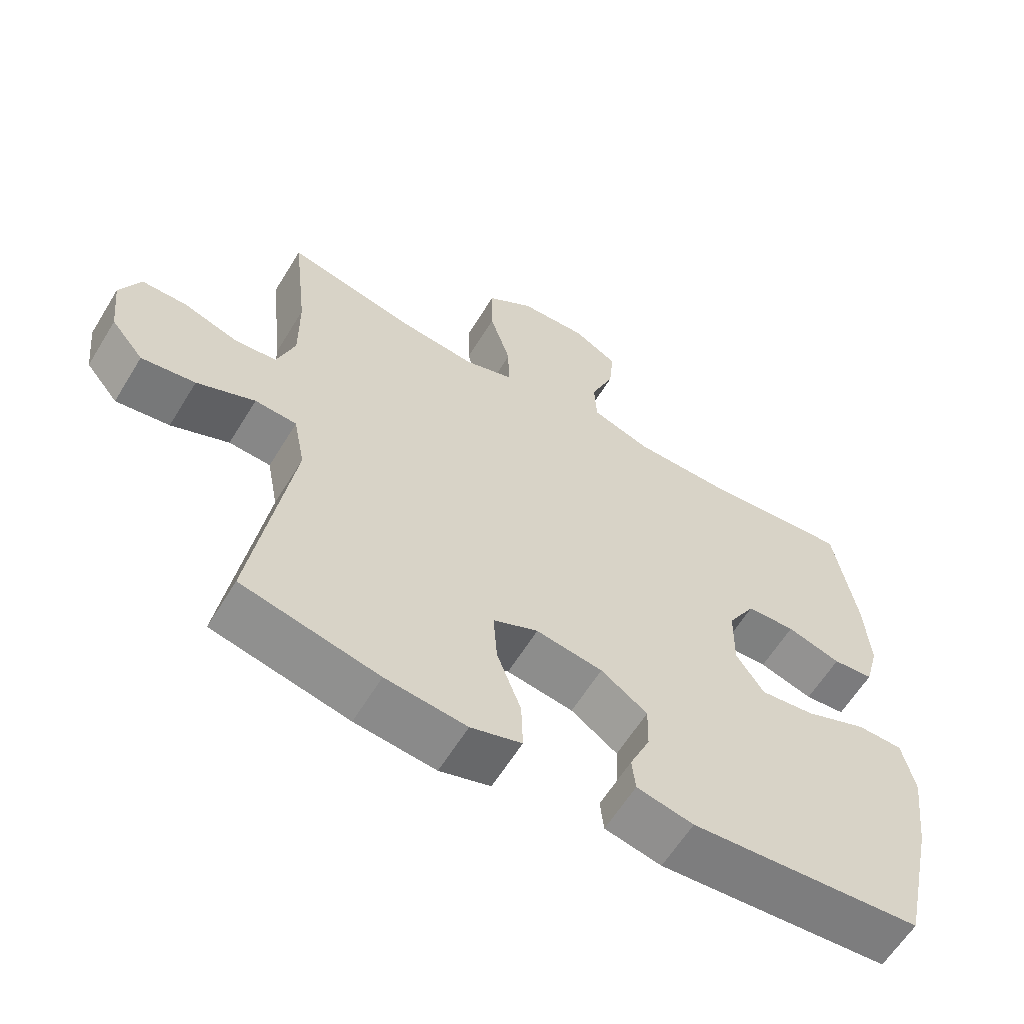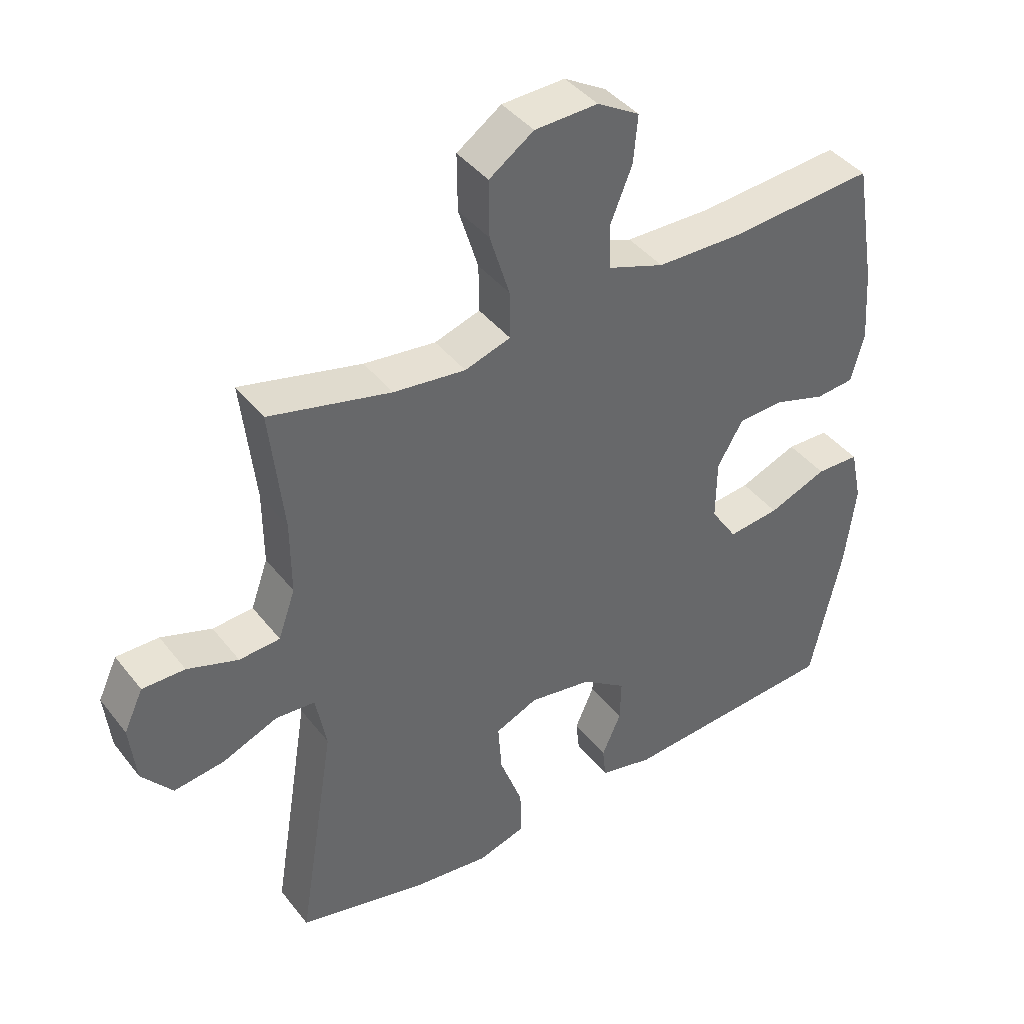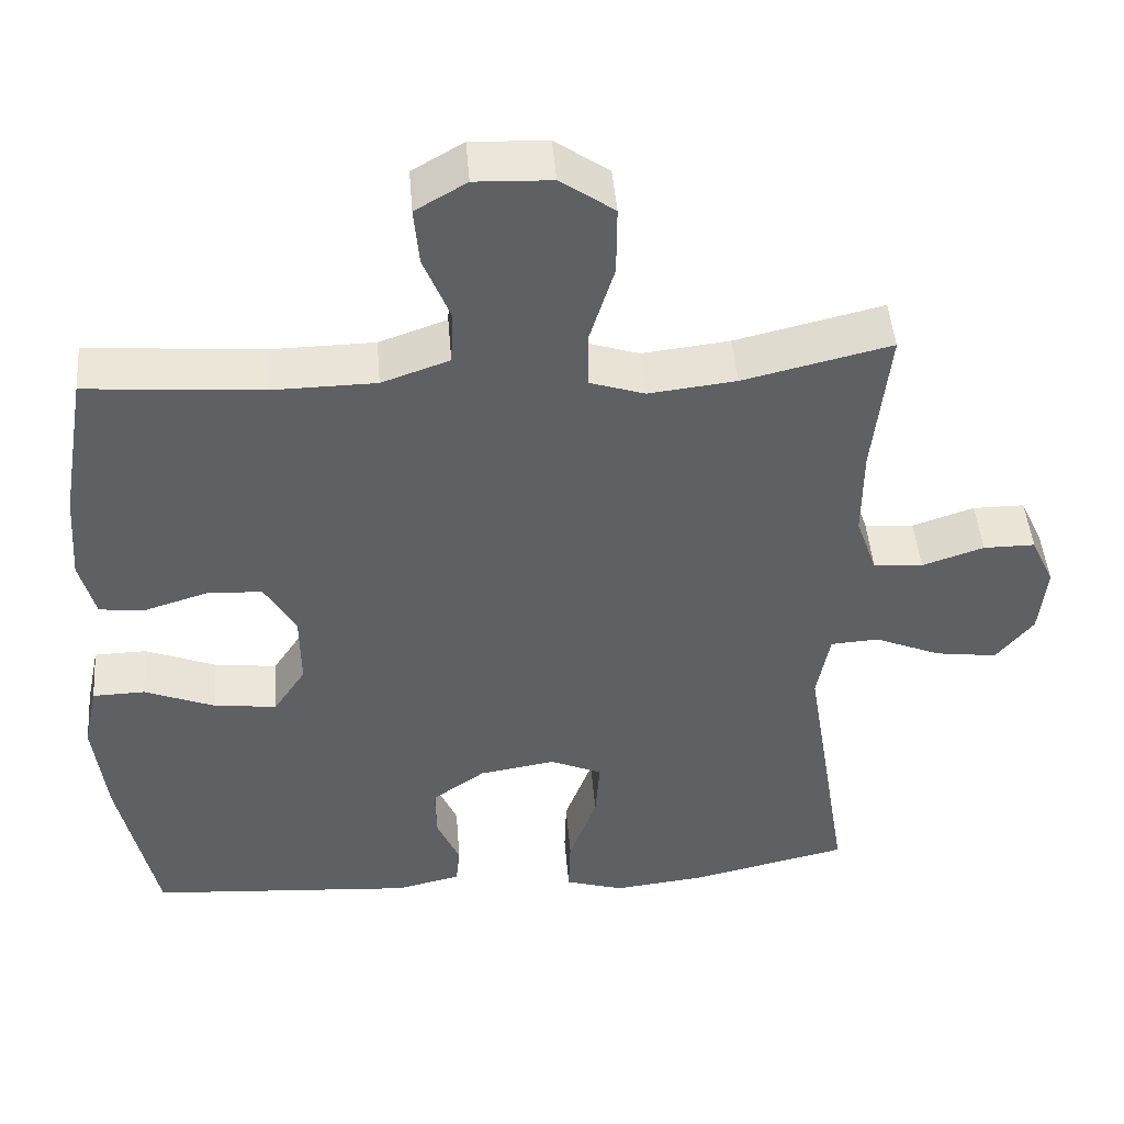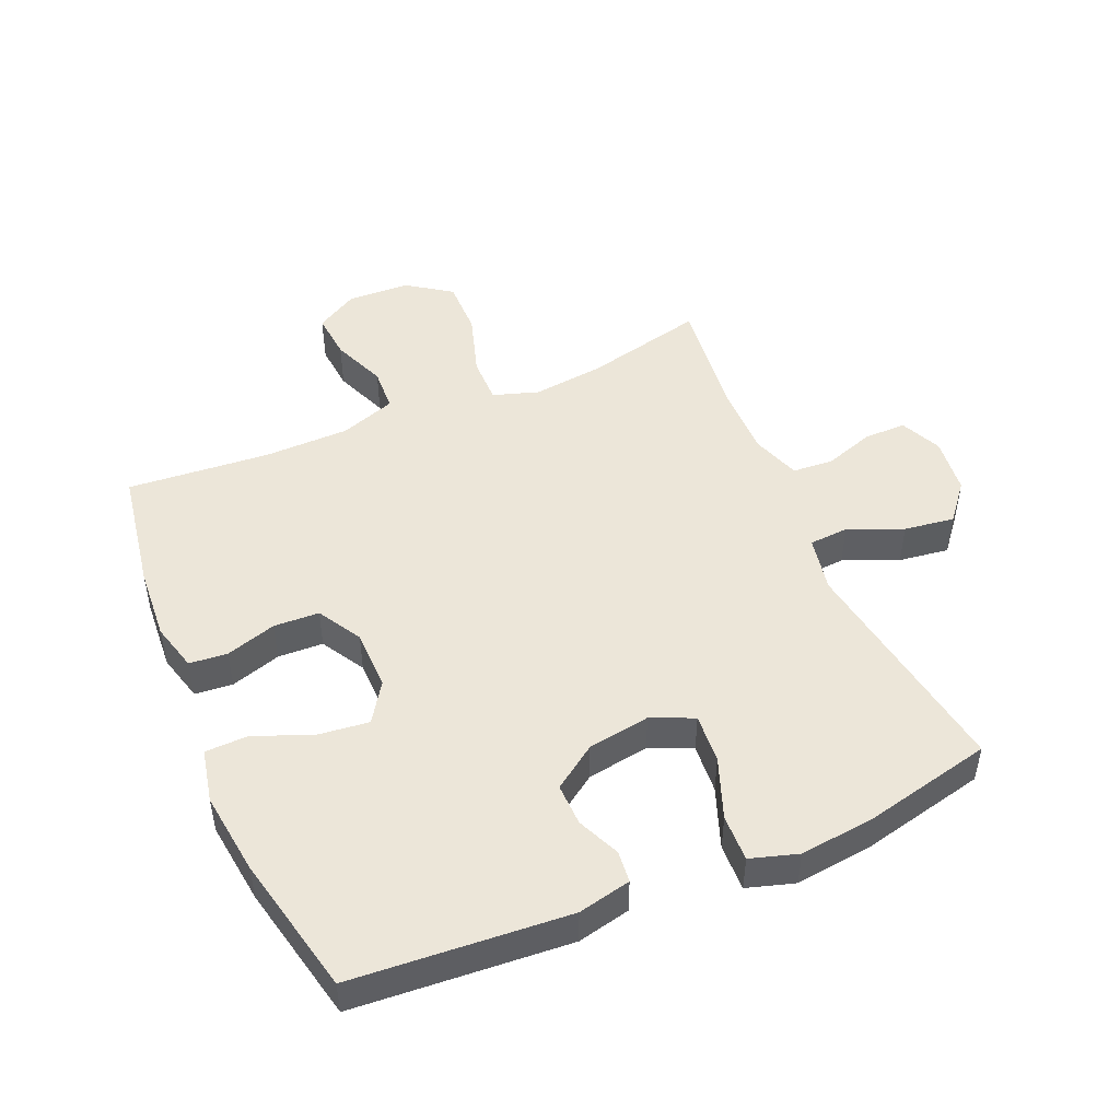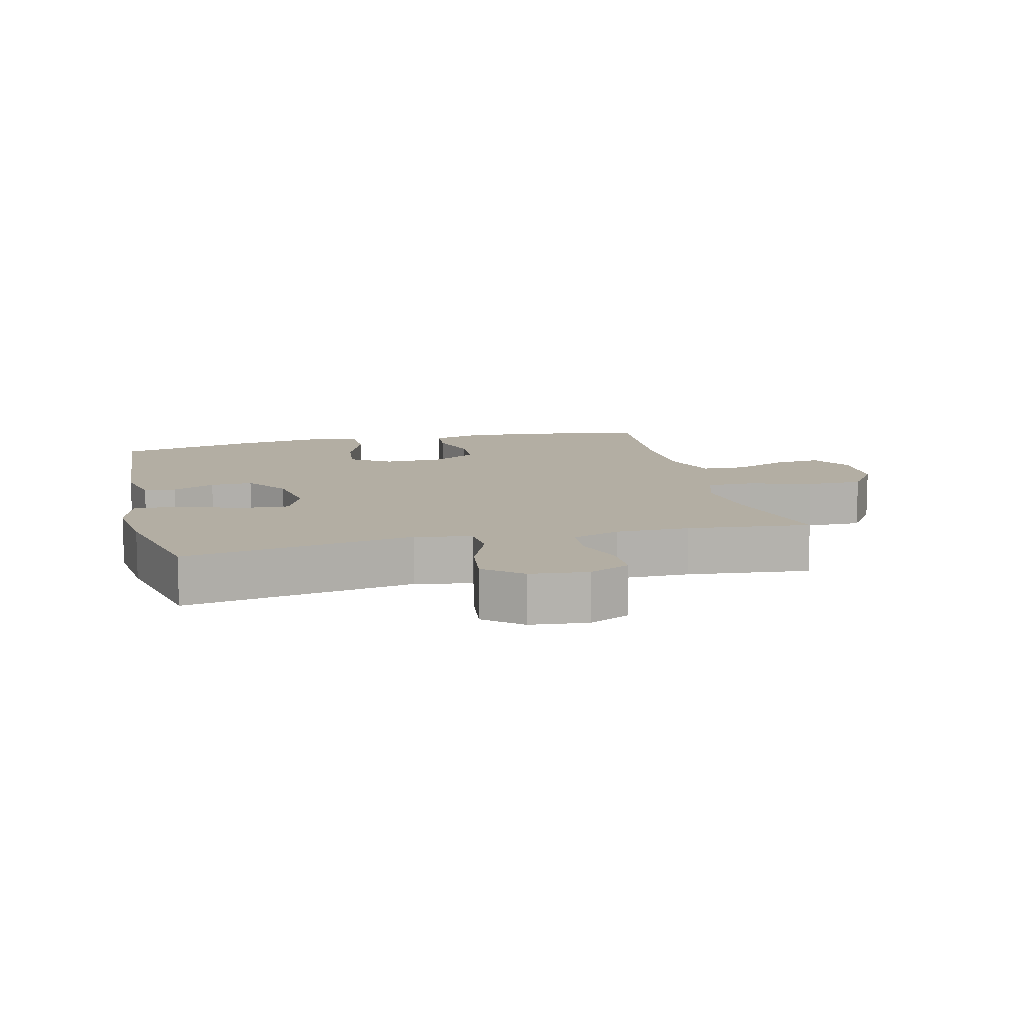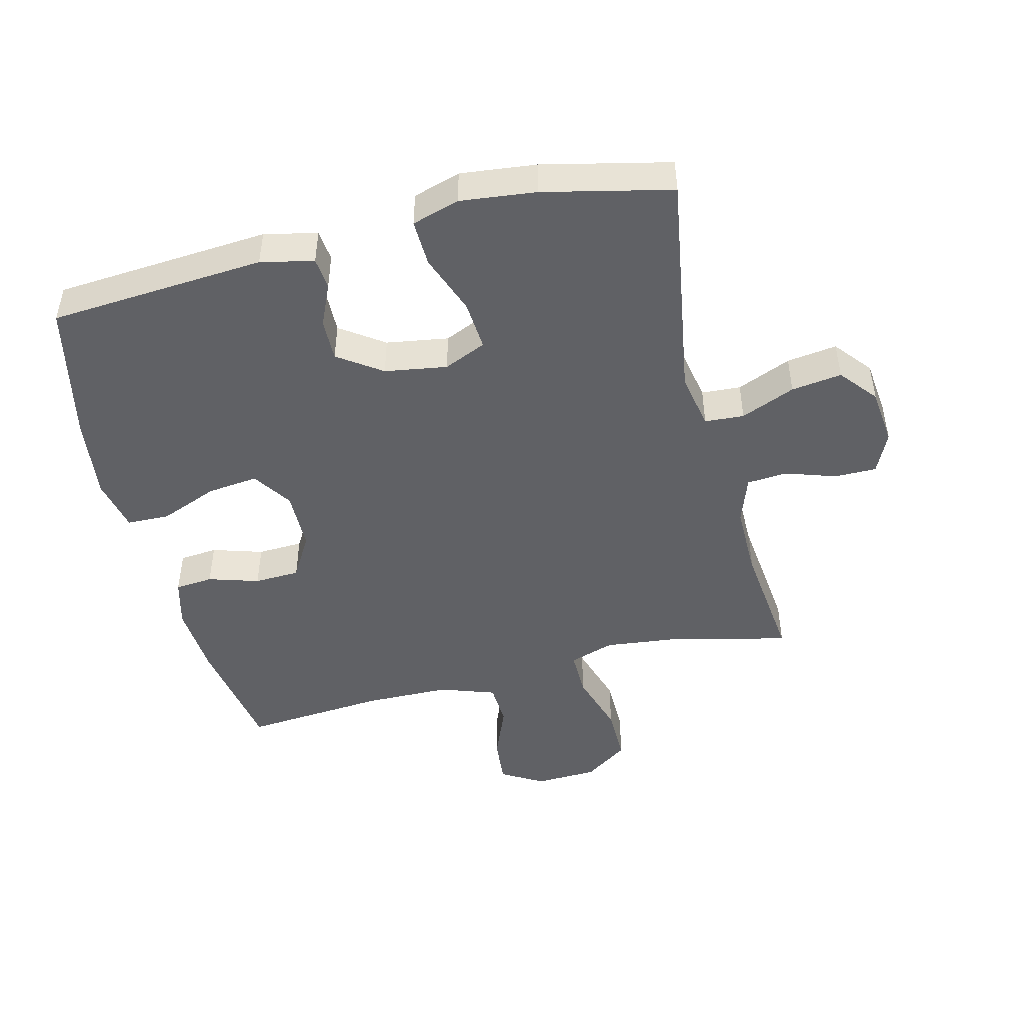
<metadata>
{"format":"obj","ext":"obj","renderer":"f3d","projection":"perspective","resolution":1024,"background":"white","views":[{"elev":-61.0,"azim":-31.3,"up":"+Z"},{"elev":41.0,"azim":-34.3,"up":"+Z"},{"elev":46.0,"azim":175.4,"up":"+Z"},{"elev":48.6,"azim":156.8,"up":"+Y"},{"elev":10.9,"azim":-103.9,"up":"+Y"},{"elev":-47.4,"azim":-166.0,"up":"+Y"}]}
</metadata>
<code>
o path8228
v -0.4567 0.0375 0.27
v -0.4559 0.0375 0.1523
v -0.483 0.0375 0.07519
v -0.5476 0.0375 0.07028
v -0.6285 0.0375 0.09708
v -0.6962 0.0375 0.09712
v -0.7267 0.0375 0.03148
v -0.7166 0.0375 -0.0605
v -0.6678 0.0375 -0.1199
v -0.5869 0.0375 -0.1087
v -0.4996 0.0375 -0.07217
v -0.4365 0.0375 -0.07623
v -0.4194 0.0375 -0.1662
v -0.4786 0.0375 -0.5354
v -0.2735 0.0375 -0.5822
v -0.1521 0.0375 -0.5958
v -0.07576 0.0375 -0.5725
v -0.07803 0.0375 -0.4973
v -0.1142 0.0375 -0.3998
v -0.1199 0.0375 -0.3203
v -0.0521 0.0375 -0.2905
v 0.04797 0.0375 -0.3063
v 0.1178 0.0375 -0.3551
v 0.1161 0.0375 -0.4229
v 0.08576 0.0375 -0.4916
v 0.091 0.0375 -0.5422
v 0.1761 0.0375 -0.5611
v 0.5231 0.0375 -0.5354
v 0.5726 0.0375 -0.3111
v 0.5893 0.0375 -0.1775
v 0.571 0.0375 -0.09147
v 0.5027 0.0375 -0.08976
v 0.4098 0.0375 -0.1268
v 0.3279 0.0375 -0.1363
v 0.2861 0.0375 -0.07322
v 0.2874 0.0375 0.02337
v 0.3284 0.0375 0.09337
v 0.4014 0.0375 0.09647
v 0.4824 0.0375 0.07153
v 0.5434 0.0375 0.07719
v 0.564 0.0375 0.1541
v 0.5559 0.0375 0.2712
v 0.5231 0.0375 0.4665
v 0.2944 0.0375 0.4477
v 0.1577 0.0375 0.4496
v 0.06902 0.0375 0.4805
v 0.06544 0.0375 0.55
v 0.1007 0.0375 0.637
v 0.1075 0.0375 0.7122
v 0.04036 0.0375 0.7511
v -0.05979 0.0375 0.7471
v -0.1304 0.0375 0.6979
v -0.1297 0.0375 0.6078
v -0.0983 0.0375 0.5068
v -0.09754 0.0375 0.4315
v -0.1702 0.0375 0.4079
v -0.2851 0.0375 0.4209
v -0.4786 0.0375 0.4665
v -0.4567 -0.0375 0.27
v -0.4559 -0.0375 0.1523
v -0.483 -0.0375 0.07519
v -0.5476 -0.0375 0.07028
v -0.6285 -0.0375 0.09708
v -0.6962 -0.0375 0.09712
v -0.7267 -0.0375 0.03148
v -0.7166 -0.0375 -0.0605
v -0.6678 -0.0375 -0.1199
v -0.5869 -0.0375 -0.1087
v -0.4996 -0.0375 -0.07217
v -0.4365 -0.0375 -0.07623
v -0.4194 -0.0375 -0.1662
v -0.4786 -0.0375 -0.5354
v -0.2735 -0.0375 -0.5822
v -0.1521 -0.0375 -0.5958
v -0.07576 -0.0375 -0.5725
v -0.07803 -0.0375 -0.4973
v -0.1142 -0.0375 -0.3998
v -0.1199 -0.0375 -0.3203
v -0.0521 -0.0375 -0.2905
v 0.04797 -0.0375 -0.3063
v 0.1178 -0.0375 -0.3551
v 0.1161 -0.0375 -0.4229
v 0.08576 -0.0375 -0.4916
v 0.091 -0.0375 -0.5422
v 0.1761 -0.0375 -0.5611
v 0.5231 -0.0375 -0.5354
v 0.5726 -0.0375 -0.3111
v 0.5893 -0.0375 -0.1775
v 0.571 -0.0375 -0.09147
v 0.5027 -0.0375 -0.08976
v 0.4098 -0.0375 -0.1268
v 0.3279 -0.0375 -0.1363
v 0.2861 -0.0375 -0.07322
v 0.2874 -0.0375 0.02337
v 0.3284 -0.0375 0.09337
v 0.4014 -0.0375 0.09647
v 0.4824 -0.0375 0.07153
v 0.5434 -0.0375 0.07719
v 0.564 -0.0375 0.1541
v 0.5559 -0.0375 0.2712
v 0.5231 -0.0375 0.4665
v 0.2944 -0.0375 0.4477
v 0.1577 -0.0375 0.4496
v 0.06902 -0.0375 0.4805
v 0.06544 -0.0375 0.55
v 0.1007 -0.0375 0.637
v 0.1075 -0.0375 0.7122
v 0.04036 -0.0375 0.7511
v -0.05979 -0.0375 0.7471
v -0.1304 -0.0375 0.6979
v -0.1297 -0.0375 0.6078
v -0.0983 -0.0375 0.5068
v -0.09754 -0.0375 0.4315
v -0.1702 -0.0375 0.4079
v -0.2851 -0.0375 0.4209
v -0.4786 -0.0375 0.4665
v -0.6962 0.0375 0.09712
v -0.6962 0.0375 0.09712
v -0.7267 0.0375 0.03148
v -0.7166 0.0375 -0.0605
v -0.6678 0.0375 -0.1199
v -0.6285 0.0375 0.09708
v -0.5869 0.0375 -0.1087
v -0.5476 0.0375 0.07028
v -0.4996 0.0375 -0.07217
v -0.483 0.0375 0.07519
v -0.483 0.0375 0.07519
v -0.4365 0.0375 -0.07623
v -0.4365 0.0375 -0.07623
v -0.4559 0.0375 0.1523
v -0.4786 0.0375 0.4665
v -0.4786 0.0375 0.4665
v -0.4567 0.0375 0.27
v -0.4194 0.0375 -0.1662
v -0.4786 0.0375 -0.5354
v -0.4786 0.0375 -0.5354
v -0.2851 0.0375 0.4209
v -0.2735 0.0375 -0.5822
v -0.1702 0.0375 0.4079
v -0.1521 0.0375 -0.5958
v -0.09754 0.0375 0.4315
v -0.09754 0.0375 0.4315
v -0.1142 0.0375 -0.3998
v -0.1199 0.0375 -0.3203
v -0.1199 0.0375 -0.3203
v -0.07576 0.0375 -0.5725
v -0.07576 0.0375 -0.5725
v -0.05979 0.0375 0.7471
v -0.1304 0.0375 0.6979
v -0.1297 0.0375 0.6078
v -0.0983 0.0375 0.5068
v -0.0521 0.0375 -0.2905
v -0.07803 0.0375 -0.4973
v 0.04036 0.0375 0.7511
v 0.04797 0.0375 -0.3063
v 0.1075 0.0375 0.7122
v 0.1075 0.0375 0.7122
v 0.06902 0.0375 0.4805
v 0.06902 0.0375 0.4805
v 0.06544 0.0375 0.55
v 0.1178 0.0375 -0.3551
v 0.1007 0.0375 0.637
v 0.1577 0.0375 0.4496
v 0.1161 0.0375 -0.4229
v 0.08576 0.0375 -0.4916
v 0.091 0.0375 -0.5422
v 0.091 0.0375 -0.5422
v 0.1761 0.0375 -0.5611
v 0.2944 0.0375 0.4477
v 0.2861 0.0375 -0.07322
v 0.2874 0.0375 0.02337
v 0.3279 0.0375 -0.1363
v 0.3279 0.0375 -0.1363
v 0.3284 0.0375 0.09337
v 0.4098 0.0375 -0.1268
v 0.4014 0.0375 0.09647
v 0.4824 0.0375 0.07153
v 0.5027 0.0375 -0.08976
v 0.5231 0.0375 0.4665
v 0.5231 0.0375 0.4665
v 0.5434 0.0375 0.07719
v 0.5434 0.0375 0.07719
v 0.5231 0.0375 -0.5354
v 0.5231 0.0375 -0.5354
v 0.571 0.0375 -0.09147
v 0.571 0.0375 -0.09147
v 0.5559 0.0375 0.2712
v 0.564 0.0375 0.1541
v 0.5726 0.0375 -0.3111
v 0.5893 0.0375 -0.1775
v -0.6962 -0.0375 0.09712
v -0.6962 -0.0375 0.09712
v -0.7267 -0.0375 0.03148
v -0.7166 -0.0375 -0.0605
v -0.6678 -0.0375 -0.1199
v -0.6285 -0.0375 0.09708
v -0.5869 -0.0375 -0.1087
v -0.5476 -0.0375 0.07028
v -0.4996 -0.0375 -0.07217
v -0.483 -0.0375 0.07519
v -0.483 -0.0375 0.07519
v -0.4365 -0.0375 -0.07623
v -0.4365 -0.0375 -0.07623
v -0.4559 -0.0375 0.1523
v -0.4786 -0.0375 0.4665
v -0.4786 -0.0375 0.4665
v -0.4567 -0.0375 0.27
v -0.4194 -0.0375 -0.1662
v -0.4786 -0.0375 -0.5354
v -0.4786 -0.0375 -0.5354
v -0.2851 -0.0375 0.4209
v -0.2735 -0.0375 -0.5822
v -0.1702 -0.0375 0.4079
v -0.1521 -0.0375 -0.5958
v -0.09754 -0.0375 0.4315
v -0.09754 -0.0375 0.4315
v -0.1142 -0.0375 -0.3998
v -0.1199 -0.0375 -0.3203
v -0.1199 -0.0375 -0.3203
v -0.07576 -0.0375 -0.5725
v -0.07576 -0.0375 -0.5725
v -0.05979 -0.0375 0.7471
v -0.1304 -0.0375 0.6979
v -0.1297 -0.0375 0.6078
v -0.0983 -0.0375 0.5068
v -0.0521 -0.0375 -0.2905
v -0.07803 -0.0375 -0.4973
v 0.04036 -0.0375 0.7511
v 0.04797 -0.0375 -0.3063
v 0.1075 -0.0375 0.7122
v 0.1075 -0.0375 0.7122
v 0.06902 -0.0375 0.4805
v 0.06902 -0.0375 0.4805
v 0.06544 -0.0375 0.55
v 0.1178 -0.0375 -0.3551
v 0.1007 -0.0375 0.637
v 0.1577 -0.0375 0.4496
v 0.1161 -0.0375 -0.4229
v 0.08576 -0.0375 -0.4916
v 0.091 -0.0375 -0.5422
v 0.091 -0.0375 -0.5422
v 0.1761 -0.0375 -0.5611
v 0.2944 -0.0375 0.4477
v 0.2861 -0.0375 -0.07322
v 0.2874 -0.0375 0.02337
v 0.3279 -0.0375 -0.1363
v 0.3279 -0.0375 -0.1363
v 0.3284 -0.0375 0.09337
v 0.4098 -0.0375 -0.1268
v 0.4014 -0.0375 0.09647
v 0.4824 -0.0375 0.07153
v 0.5027 -0.0375 -0.08976
v 0.5231 -0.0375 0.4665
v 0.5231 -0.0375 0.4665
v 0.5434 -0.0375 0.07719
v 0.5434 -0.0375 0.07719
v 0.5231 -0.0375 -0.5354
v 0.5231 -0.0375 -0.5354
v 0.571 -0.0375 -0.09147
v 0.571 -0.0375 -0.09147
v 0.5559 -0.0375 0.2712
v 0.564 -0.0375 0.1541
v 0.5726 -0.0375 -0.3111
v 0.5893 -0.0375 -0.1775
f 195 197 194
f 243 250 261
f 263 235 257
f 196 197 198
f 249 246 263
f 212 217 218
f 262 250 251
f 218 226 208
f 213 245 215
f 222 236 228
f 245 226 244
f 193 194 196
f 202 226 213
f 224 236 222
f 204 202 213
f 220 227 214
f 243 261 253
f 214 217 212
f 249 264 252
f 207 204 211
f 225 234 224
f 229 244 226
f 200 202 204
f 242 239 240
f 228 236 230
f 191 193 196
f 238 239 242
f 257 235 238
f 199 198 197
f 211 204 213
f 215 232 225
f 257 238 242
f 246 235 263
f 252 264 259
f 212 218 209
f 215 245 237
f 202 200 199
f 217 214 227
f 209 218 208
f 215 237 232
f 208 226 202
f 244 229 246
f 264 249 263
f 196 194 197
f 245 248 237
f 243 248 250
f 262 251 255
f 226 245 213
f 261 250 262
f 224 222 223
f 237 248 243
f 225 232 234
f 235 246 229
f 234 236 224
f 207 211 205
f 198 199 200
f 118 7 65 192
f 7 8 66 65
f 8 9 67 66
f 5 6 64 63
f 9 10 68 67
f 4 5 63 62
f 10 11 69 68
f 127 4 62 201
f 11 129 203 69
f 2 3 61 60
f 132 1 59 206
f 1 2 60 59
f 12 13 71 70
f 13 136 210 71
f 57 58 116 115
f 14 15 73 72
f 56 57 115 114
f 15 16 74 73
f 142 56 114 216
f 19 145 219 77
f 16 147 221 74
f 51 52 110 109
f 52 53 111 110
f 53 54 112 111
f 20 21 79 78
f 18 19 77 76
f 17 18 76 75
f 54 55 113 112
f 50 51 109 108
f 21 22 80 79
f 157 50 108 231
f 159 47 105 233
f 22 23 81 80
f 48 49 107 106
f 47 48 106 105
f 45 46 104 103
f 24 25 83 82
f 25 167 241 83
f 26 27 85 84
f 23 24 82 81
f 44 45 103 102
f 35 36 94 93
f 173 35 93 247
f 36 37 95 94
f 33 34 92 91
f 37 38 96 95
f 38 39 97 96
f 32 33 91 90
f 180 44 102 254
f 39 182 256 97
f 27 184 258 85
f 186 32 90 260
f 42 43 101 100
f 41 42 100 99
f 40 41 99 98
f 28 29 87 86
f 30 31 89 88
f 29 30 88 87
f 121 120 123
f 169 187 176
f 189 183 161
f 122 124 123
f 175 189 172
f 138 144 143
f 188 177 176
f 144 134 152
f 139 141 171
f 148 154 162
f 171 170 152
f 119 122 120
f 128 139 152
f 150 148 162
f 130 139 128
f 146 140 153
f 169 179 187
f 140 138 143
f 175 178 190
f 133 137 130
f 151 150 160
f 155 152 170
f 126 130 128
f 168 166 165
f 154 156 162
f 117 122 119
f 164 168 165
f 183 164 161
f 125 123 124
f 137 139 130
f 141 151 158
f 183 168 164
f 172 189 161
f 178 185 190
f 138 135 144
f 141 163 171
f 128 125 126
f 143 153 140
f 135 134 144
f 141 158 163
f 134 128 152
f 170 172 155
f 190 189 175
f 122 123 120
f 171 163 174
f 169 176 174
f 188 181 177
f 152 139 171
f 187 188 176
f 150 149 148
f 163 169 174
f 151 160 158
f 161 155 172
f 160 150 162
f 133 131 137
f 124 126 125

</code>
